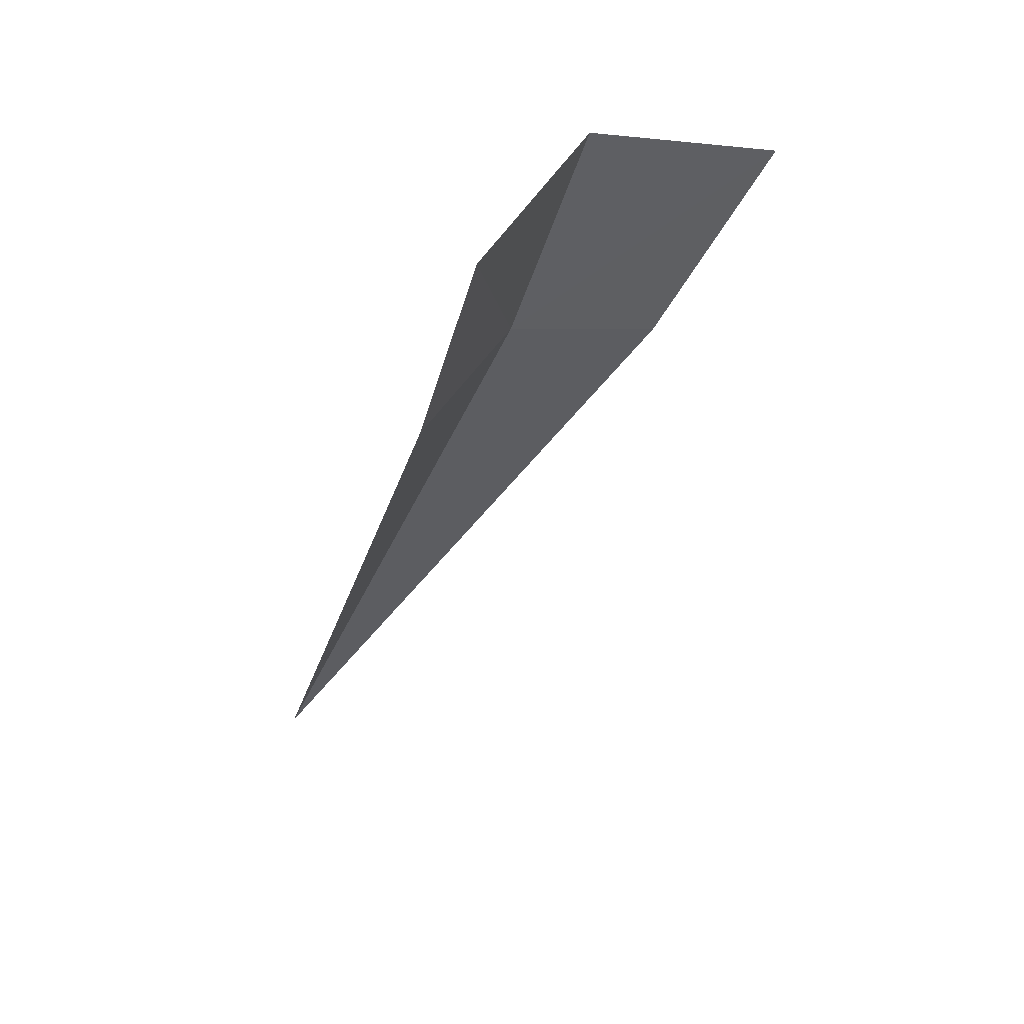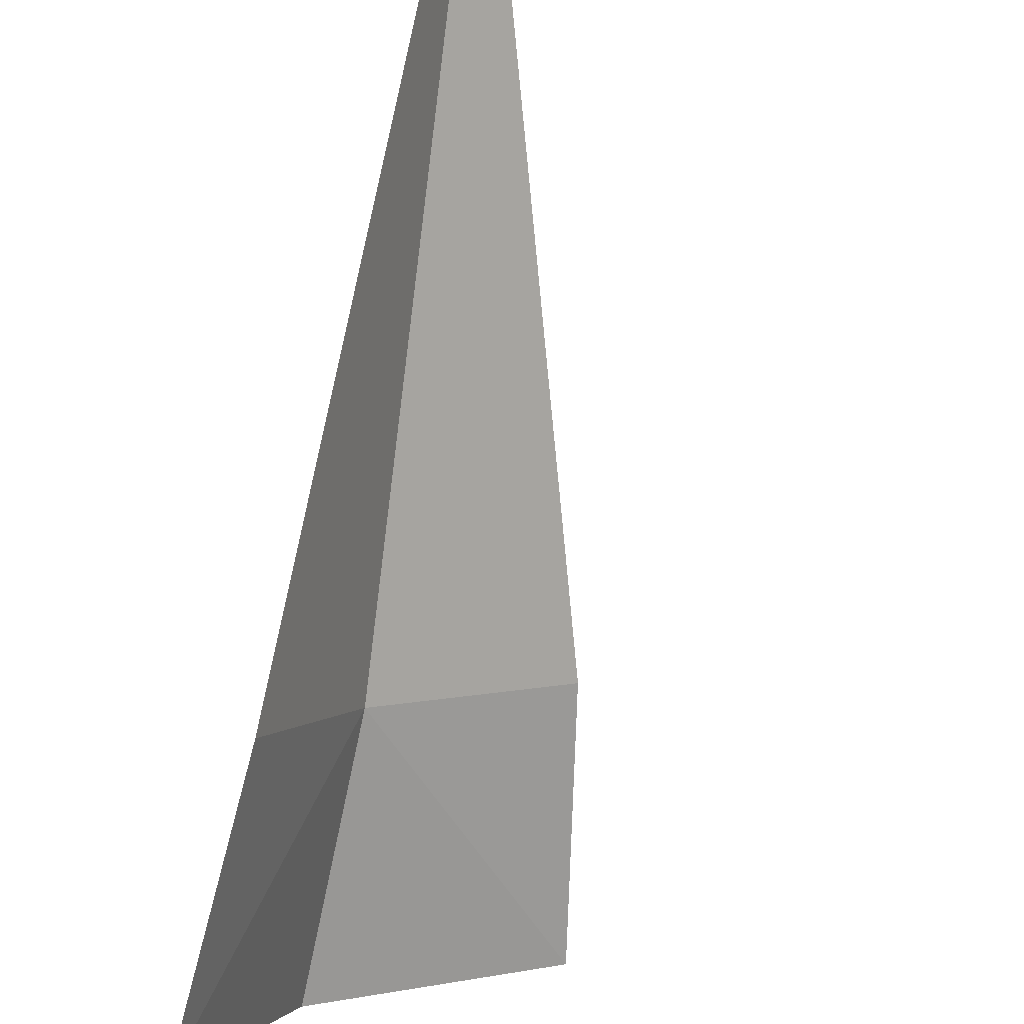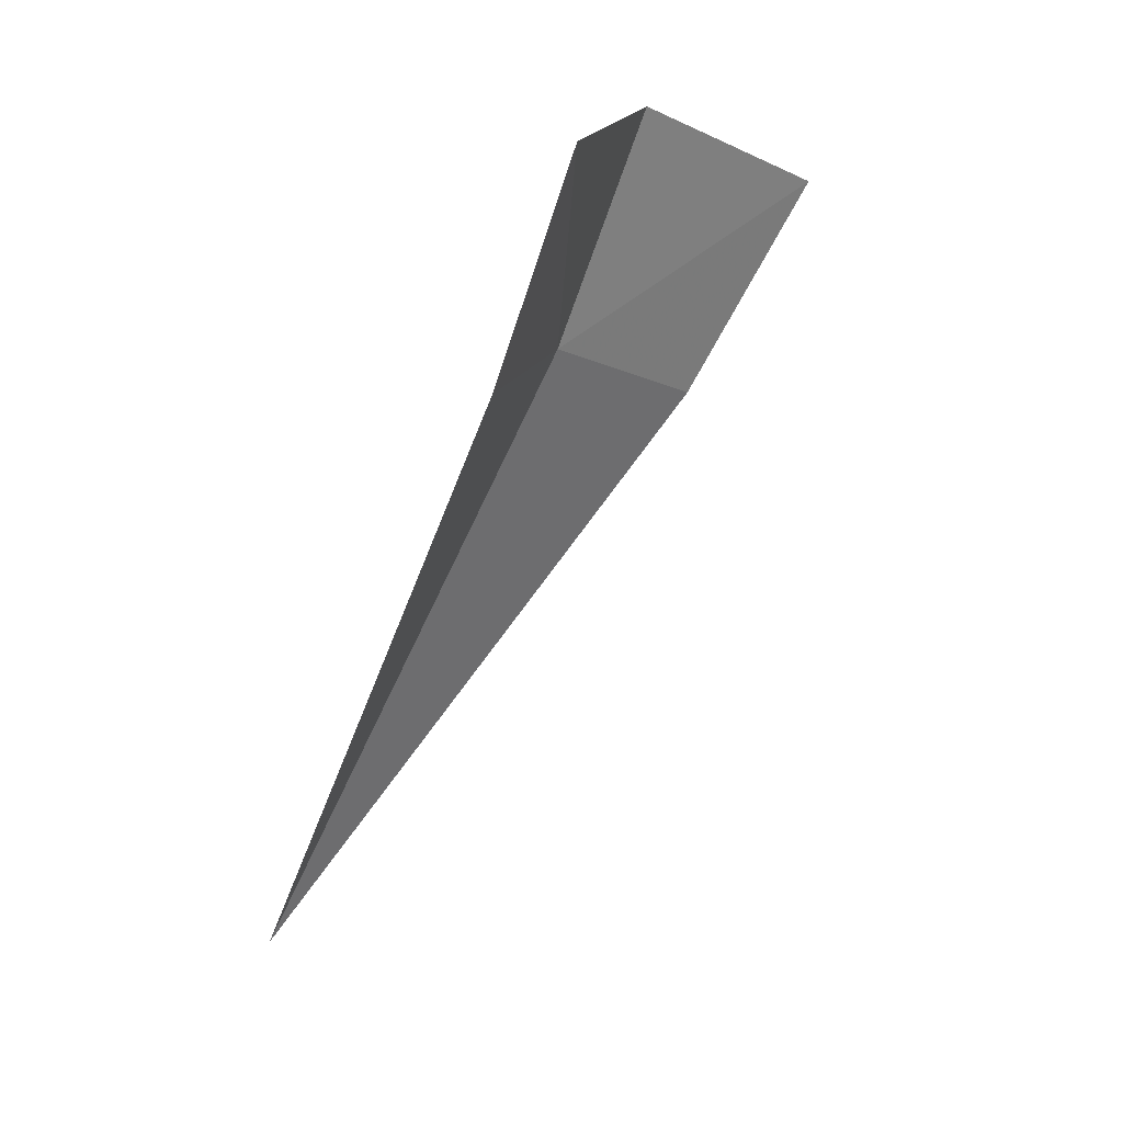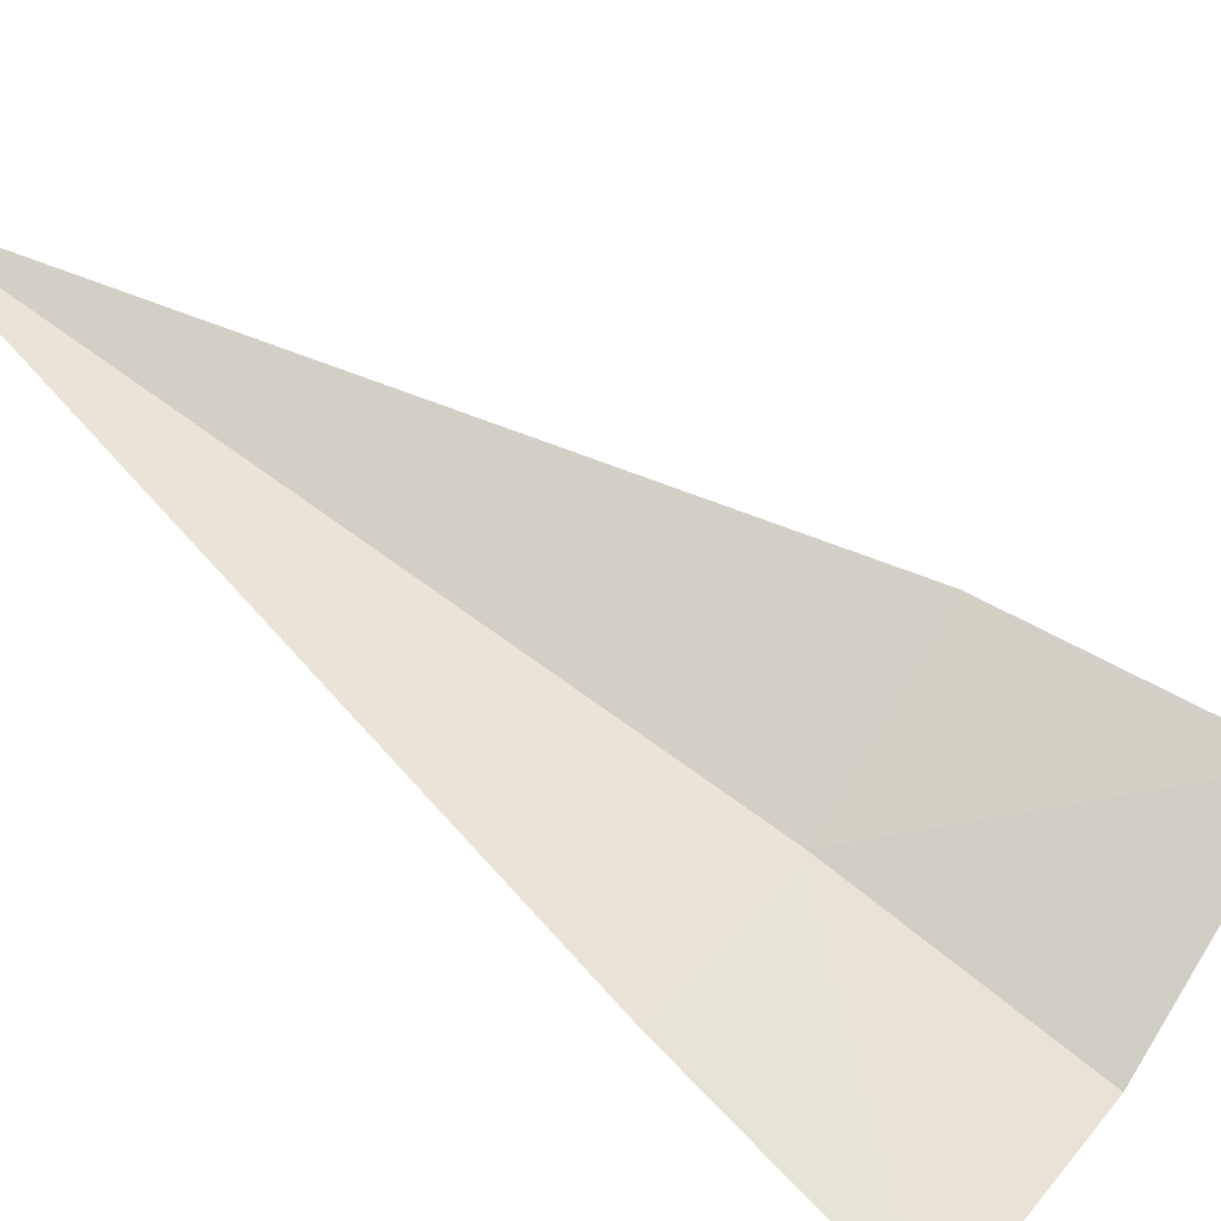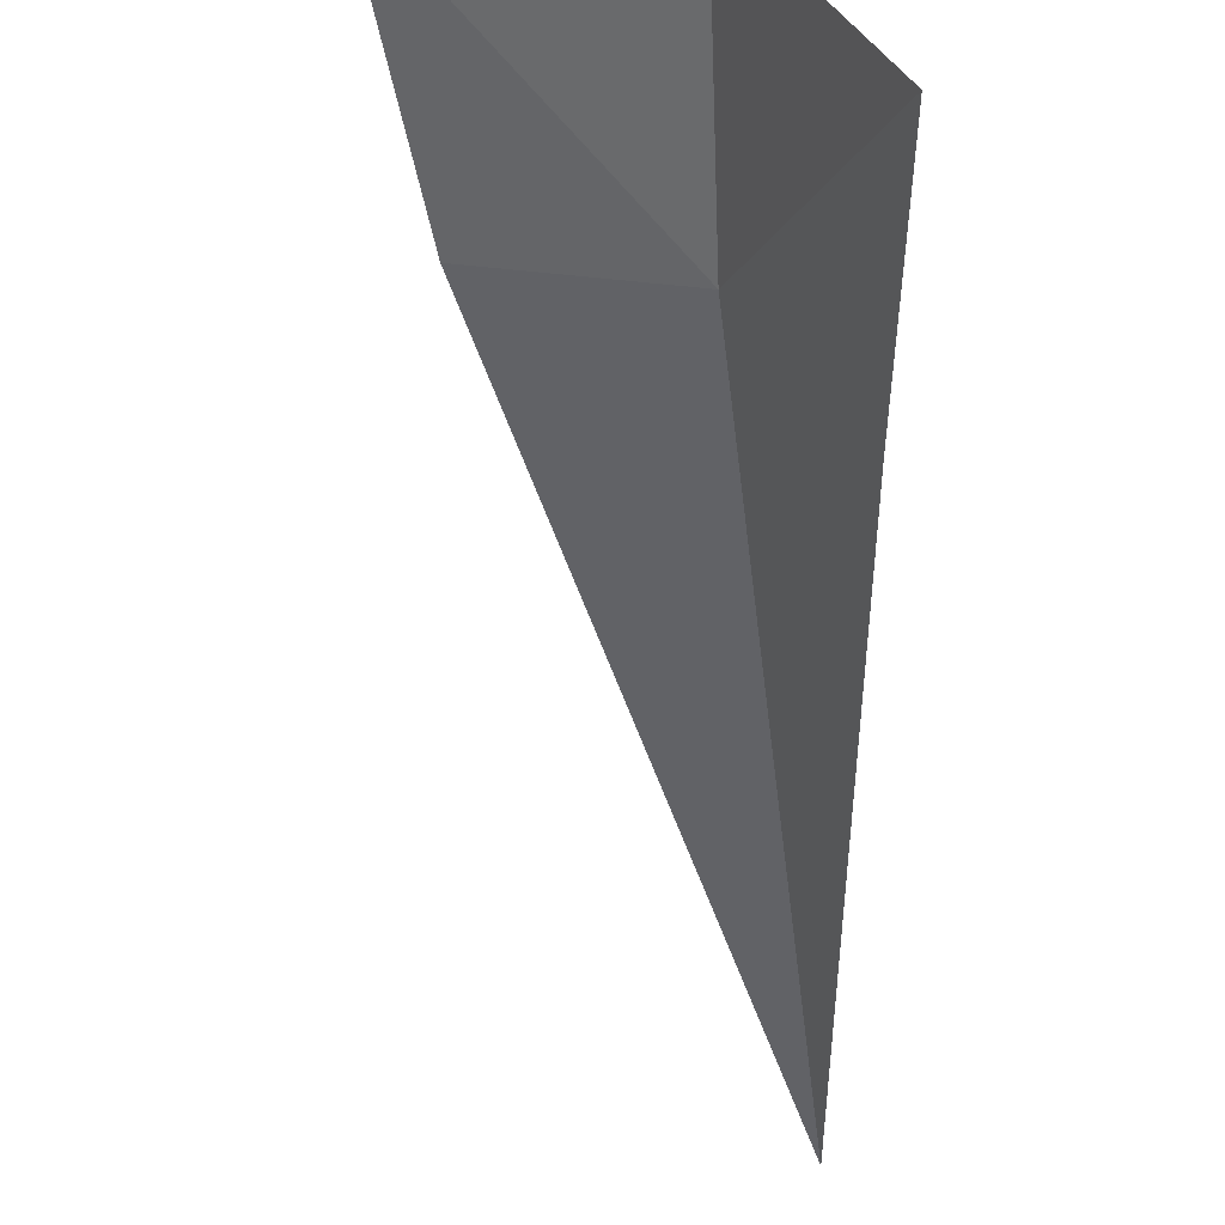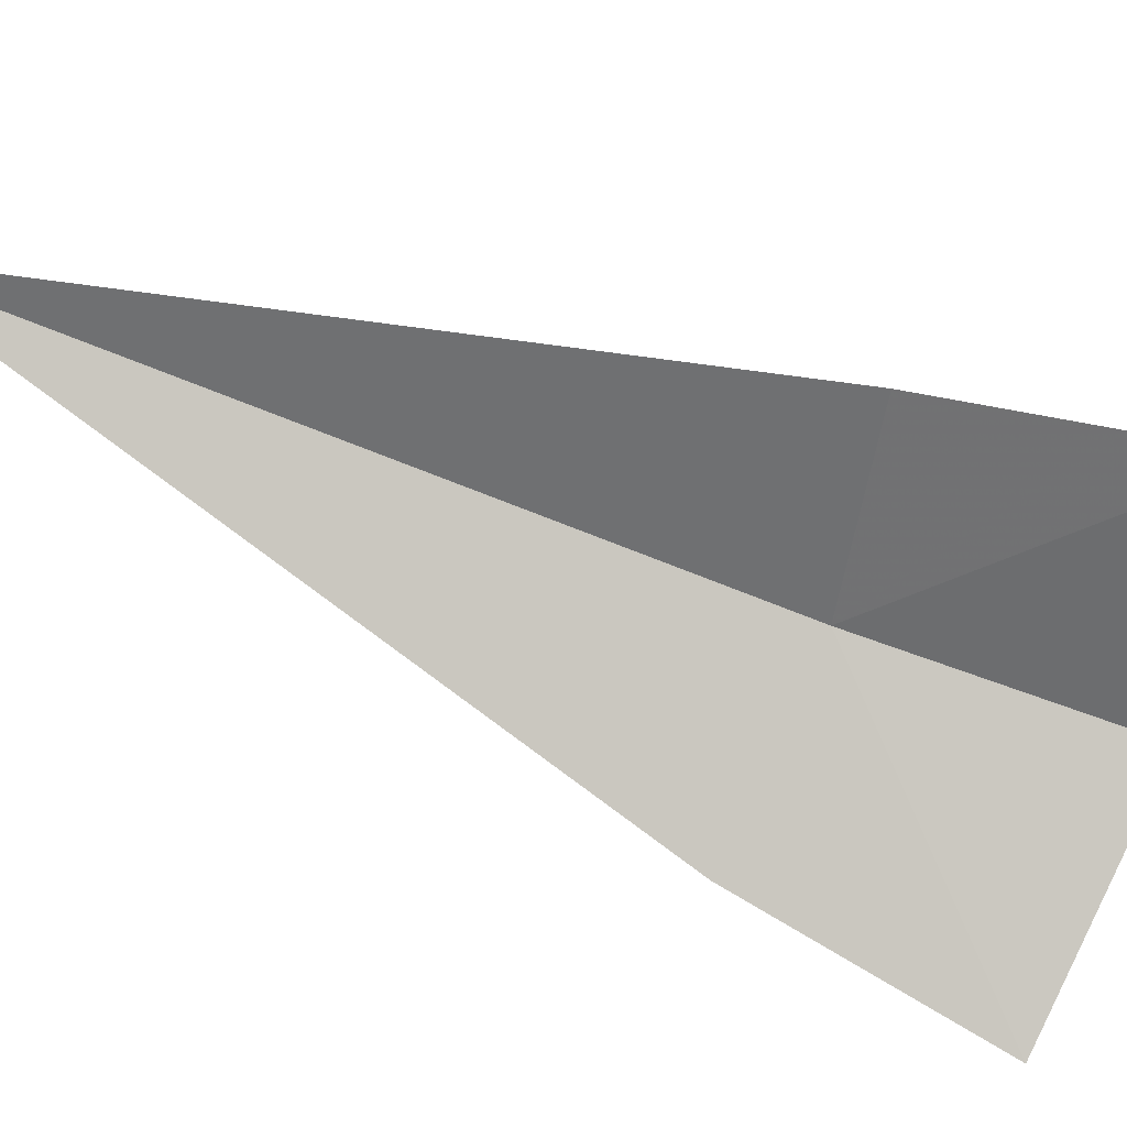
<metadata>
{"format":"obj","ext":"obj","renderer":"f3d","projection":"perspective","resolution":1024,"background":"white","views":[{"elev":28.5,"azim":-91.6,"up":"+Z"},{"elev":-57.8,"azim":152.1,"up":"+Y"},{"elev":6.0,"azim":-101.5,"up":"+Z"},{"elev":-64.3,"azim":-139.1,"up":"+Y"},{"elev":-74.8,"azim":-13.1,"up":"+Y"},{"elev":-26.2,"azim":-113.6,"up":"+Y"}]}
</metadata>
<code>
v -41.77 -39.32 65.34
v -44.79 -38.91 67.33
v -43.61 -38.29 64.91
v -39.12 -36.3 58.16
v -40.65 -41.08 64.82
v -41.13 -42.37 67.22
v -42.47 -40.14 67.9
f 1 3 2
f 1 4 3
f 1 5 4
f 1 6 5
f 1 7 6
f 1 2 7

</code>
